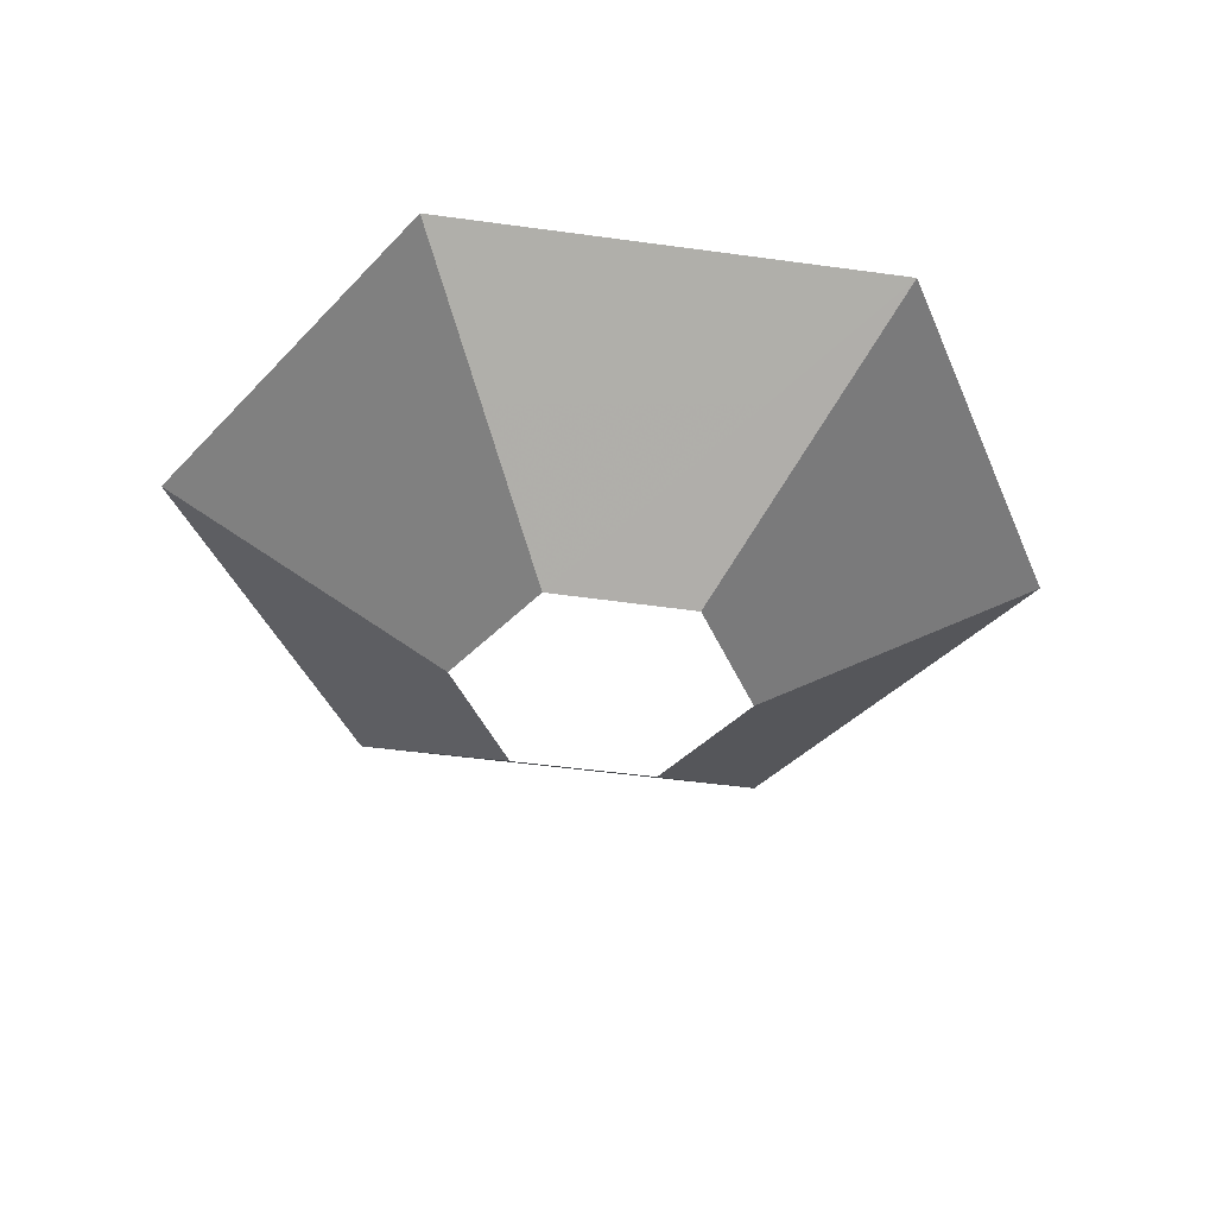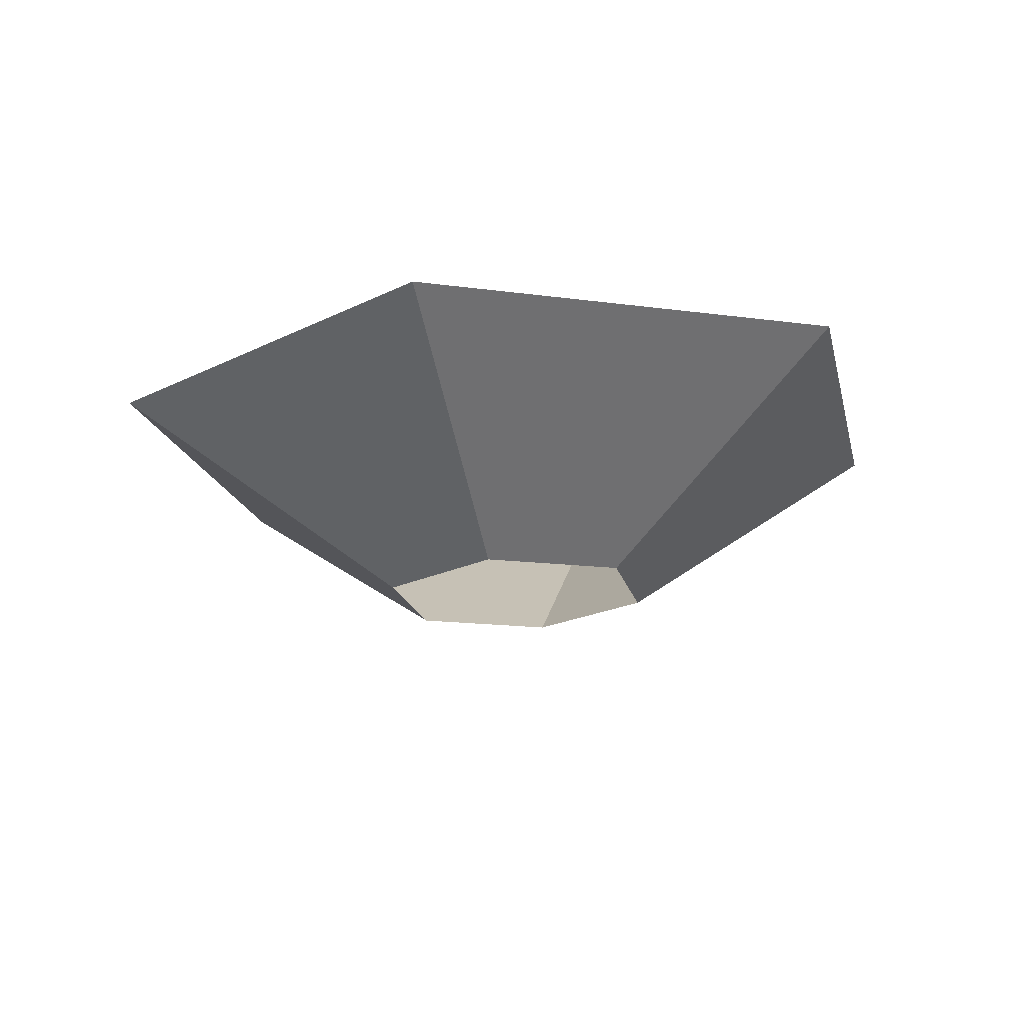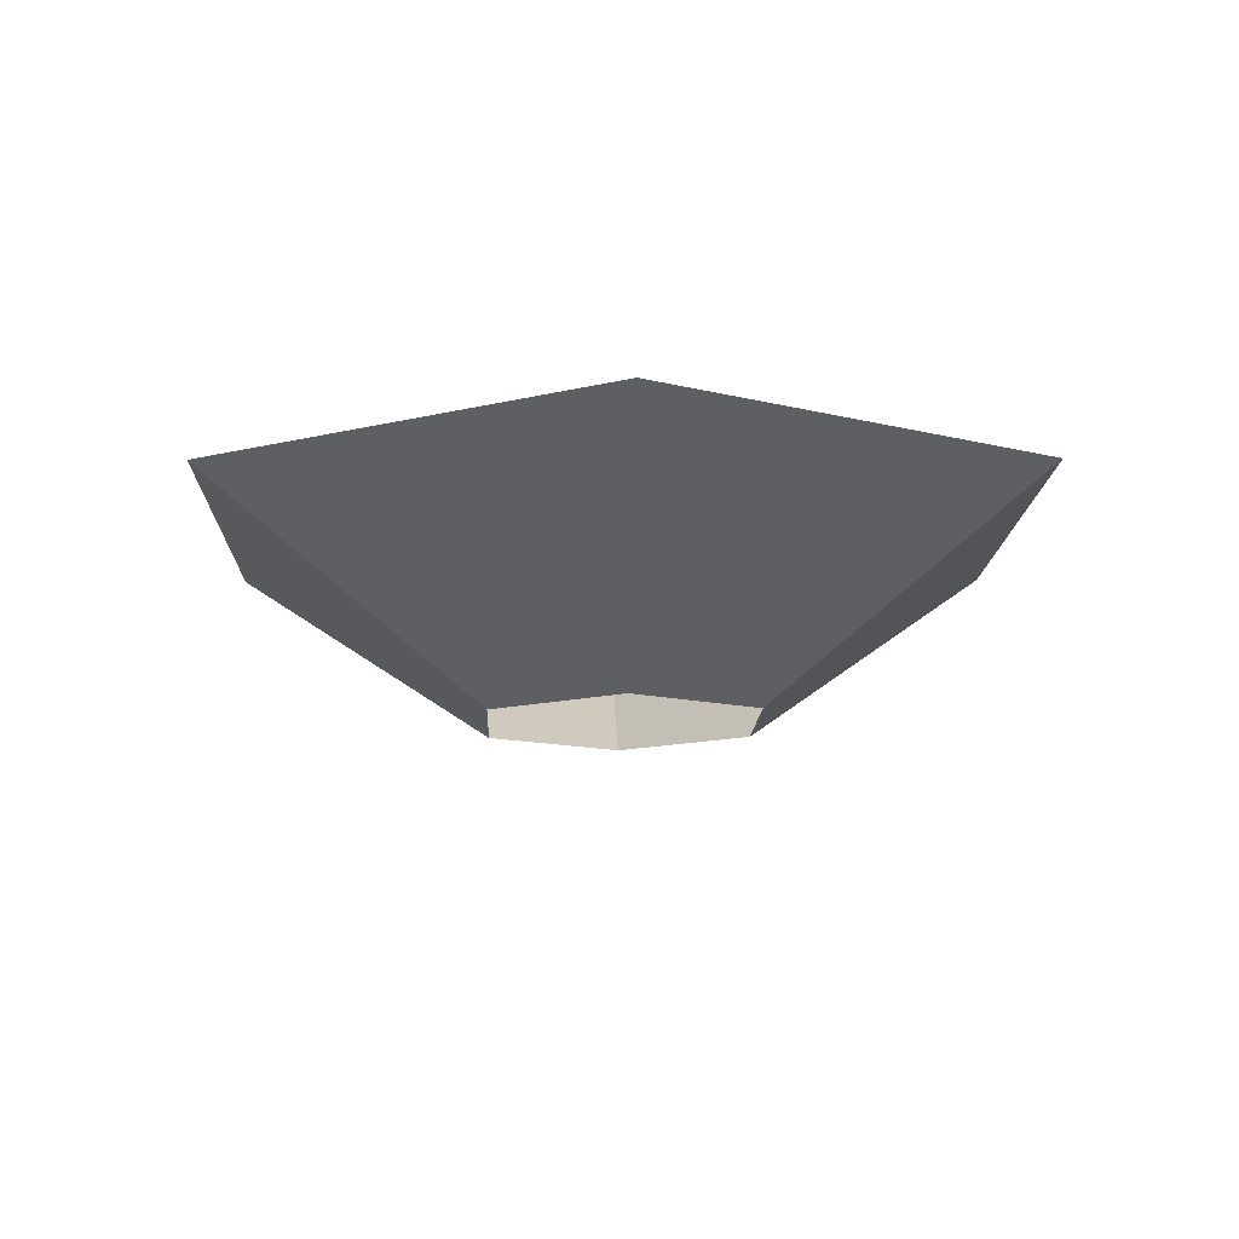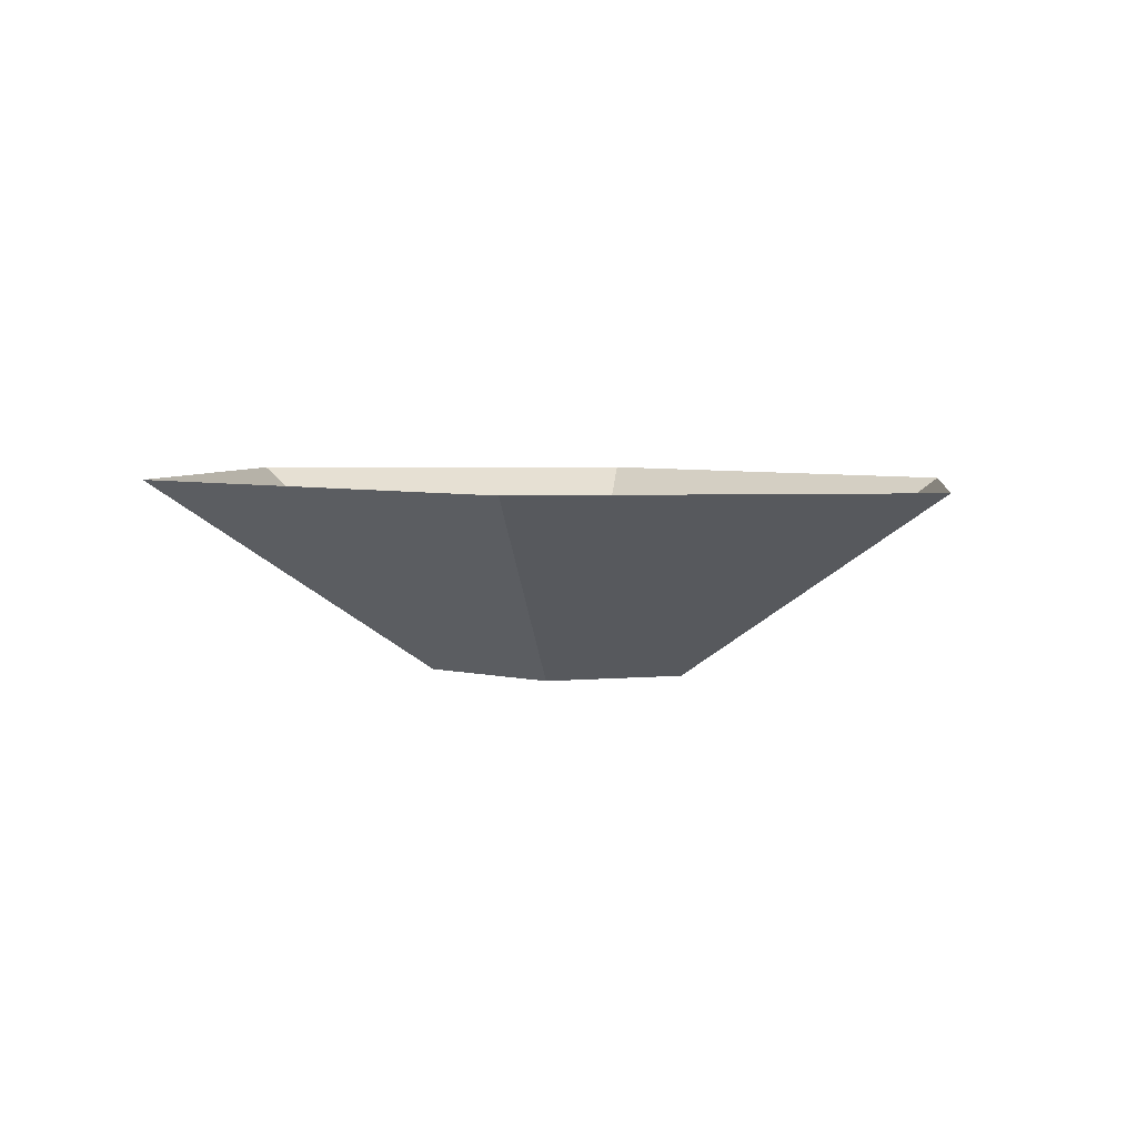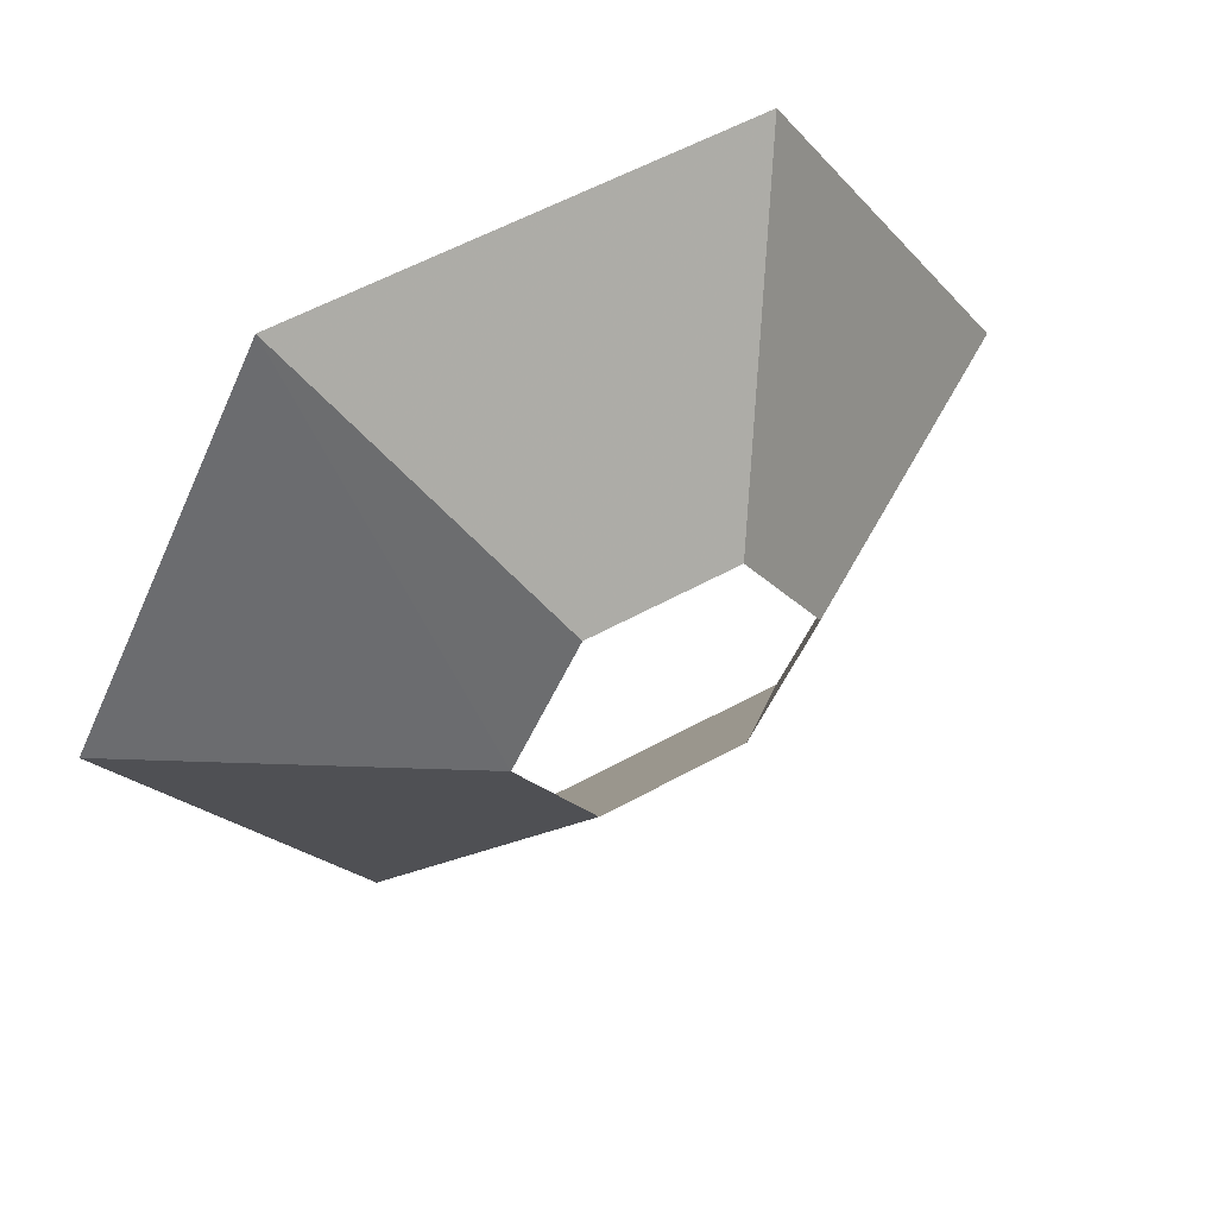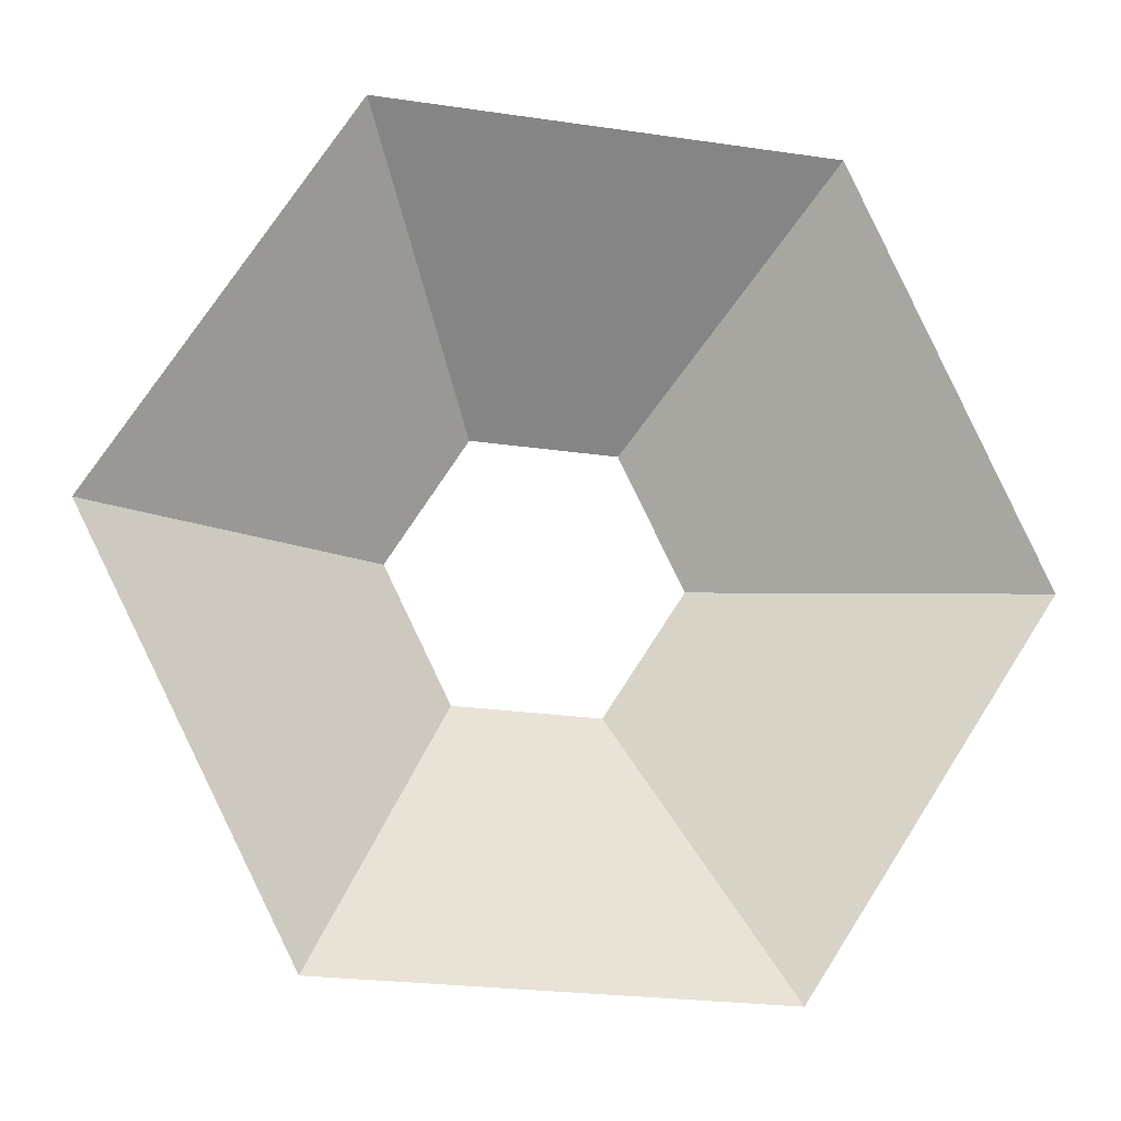
<metadata>
{"format":"obj","ext":"obj","renderer":"f3d","projection":"perspective","resolution":1024,"background":"white","views":[{"elev":-41.4,"azim":-72.2,"up":"+Y"},{"elev":-18.1,"azim":98.5,"up":"+Y"},{"elev":-14.4,"azim":24.3,"up":"+Y"},{"elev":2.9,"azim":-26.3,"up":"+Y"},{"elev":49.9,"azim":-29.3,"up":"+Z"},{"elev":-6.9,"azim":166.7,"up":"+Z"}]}
</metadata>
<code>
g Learn_10_0x4668ADC_2
v -16.41 43.87 81.53
v -20.63 33.71 81.01
v -19.79 41.67 81.22
v -19.49 25.54 77.81
v -23 25.55 77.57
v -24.97 25.47 80.49
v -23.43 25.39 83.65
v -19.92 25.38 83.9
v -17.94 25.46 80.98
v -18.92 27.77 77
v -23.45 27.78 76.69
v -26 27.68 80.46
v -24 27.57 84.55
v -19.46 27.57 84.86
v -16.92 27.66 81.09
v -19.27 30.61 77.61
v -23.17 30.61 77.34
v -25.36 30.53 80.58
v -23.64 30.44 84.09
v -19.75 30.43 84.36
v -17.56 30.51 81.12
v -20.99 33.73 80.26
v -21.83 33.73 80.2
v -22.3 33.71 80.9
v -21.93 33.69 81.64
v -21.09 33.69 81.7
v -20.53 41.71 79.72
v -22.19 41.71 79.61
v -23.14 41.67 81
v -22.39 41.63 82.49
v -20.73 41.63 82.61
v -18.63 43.99 76.98
v -23.68 44 76.63
v -26.52 43.89 80.84
v -24.29 43.77 85.38
v -19.24 43.76 85.73
f 27 28 33
f 27 33 32
f 28 29 34
f 28 34 33
f 29 30 35
f 29 35 34
f 30 31 36
f 30 36 35
f 31 3 1
f 31 1 36
f 3 27 32
f 3 32 1

</code>
